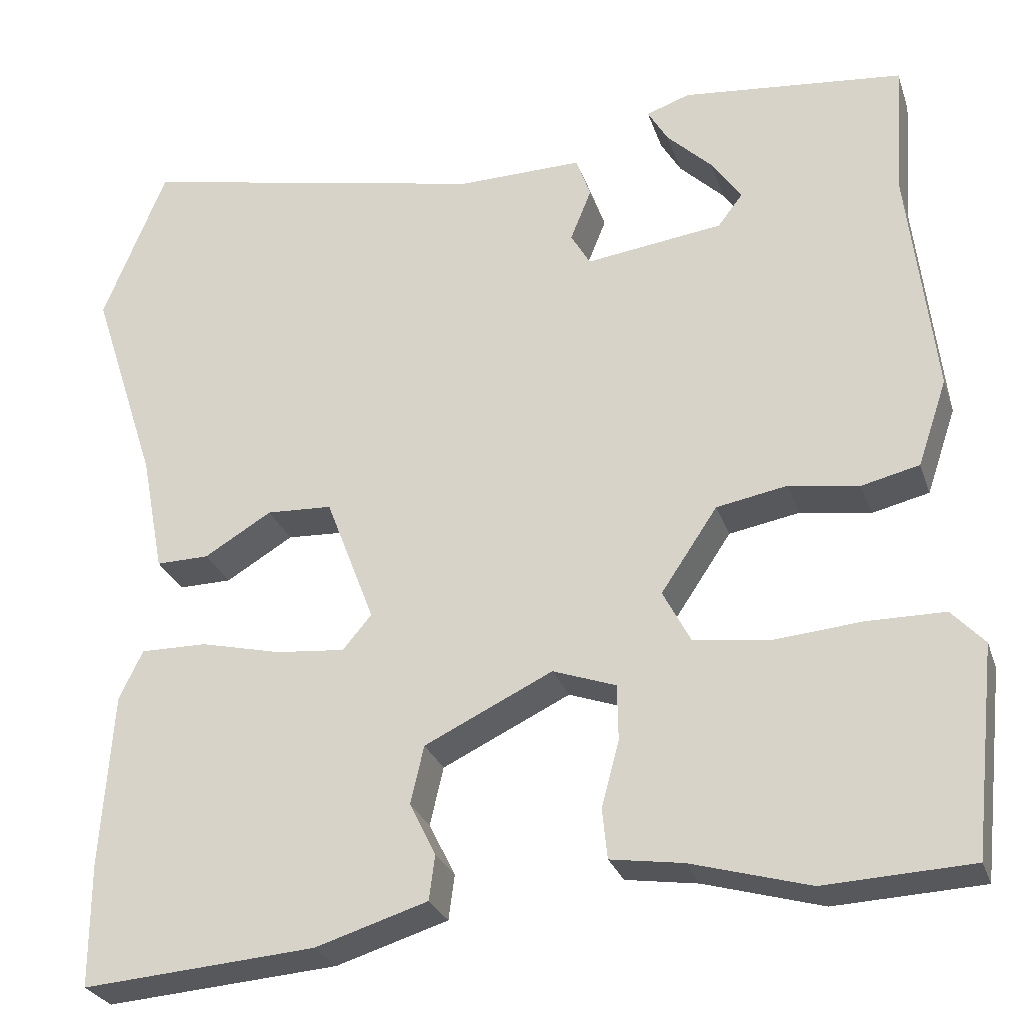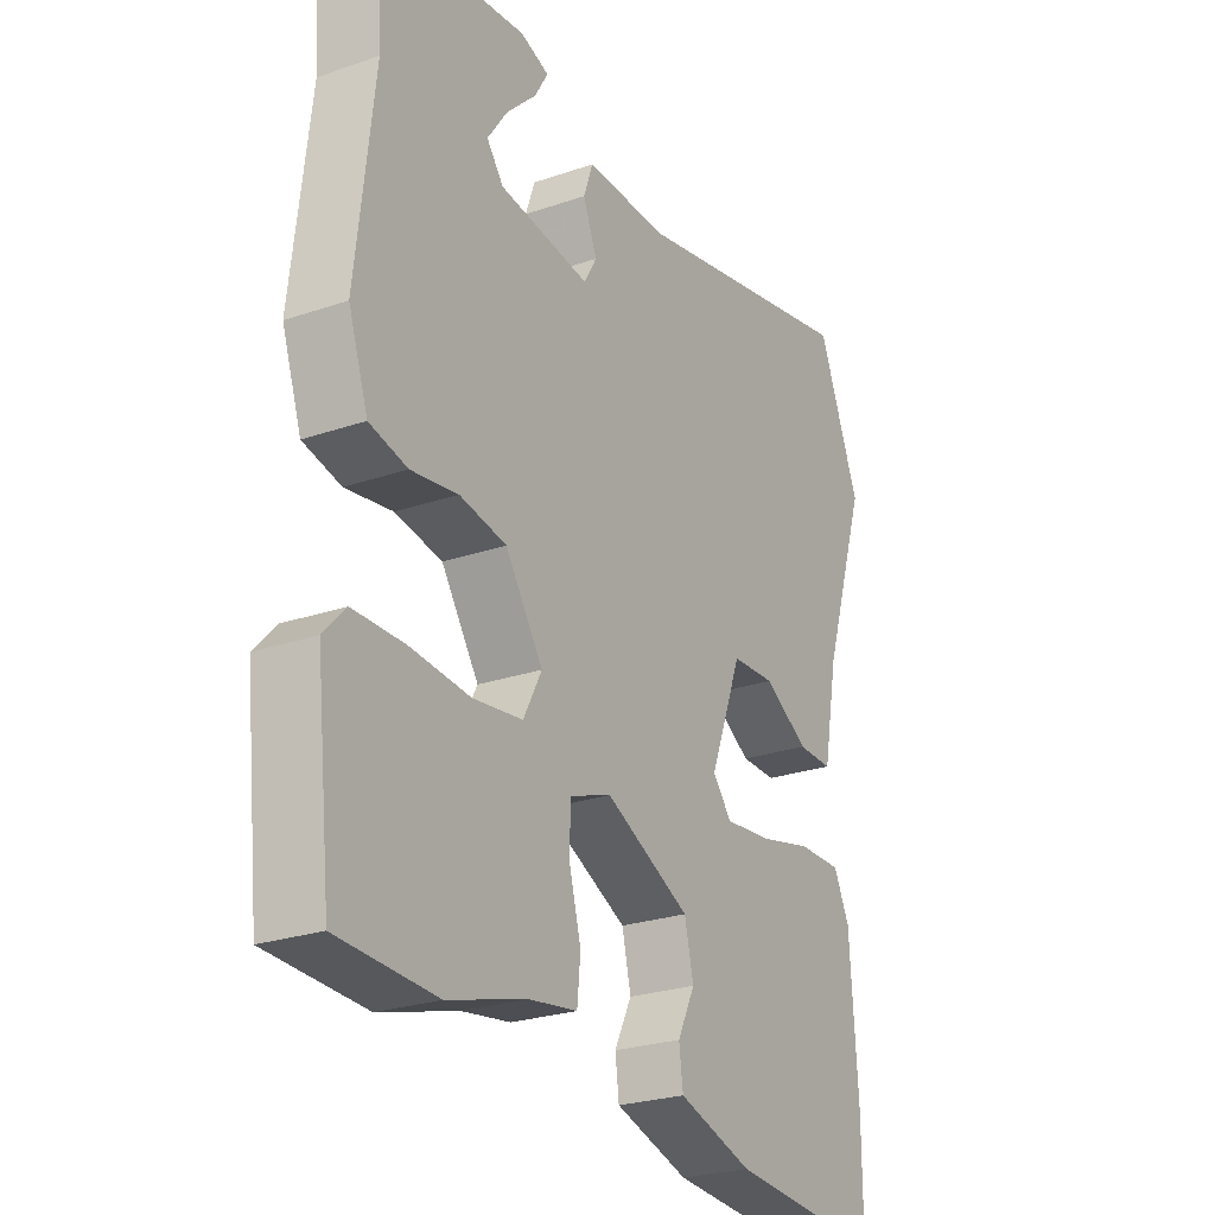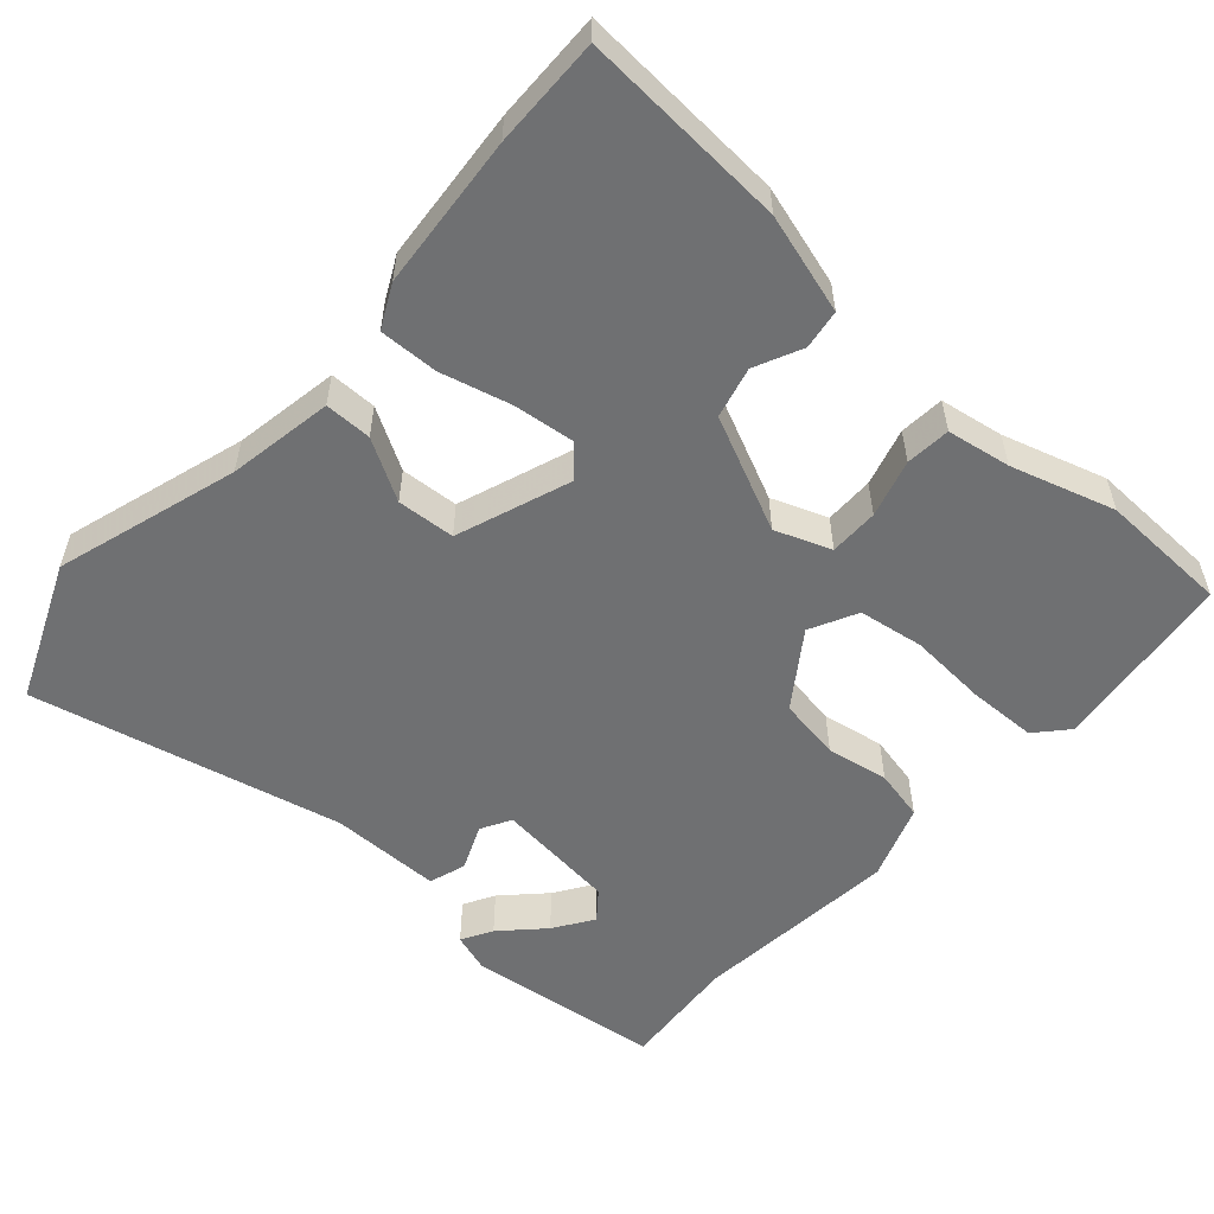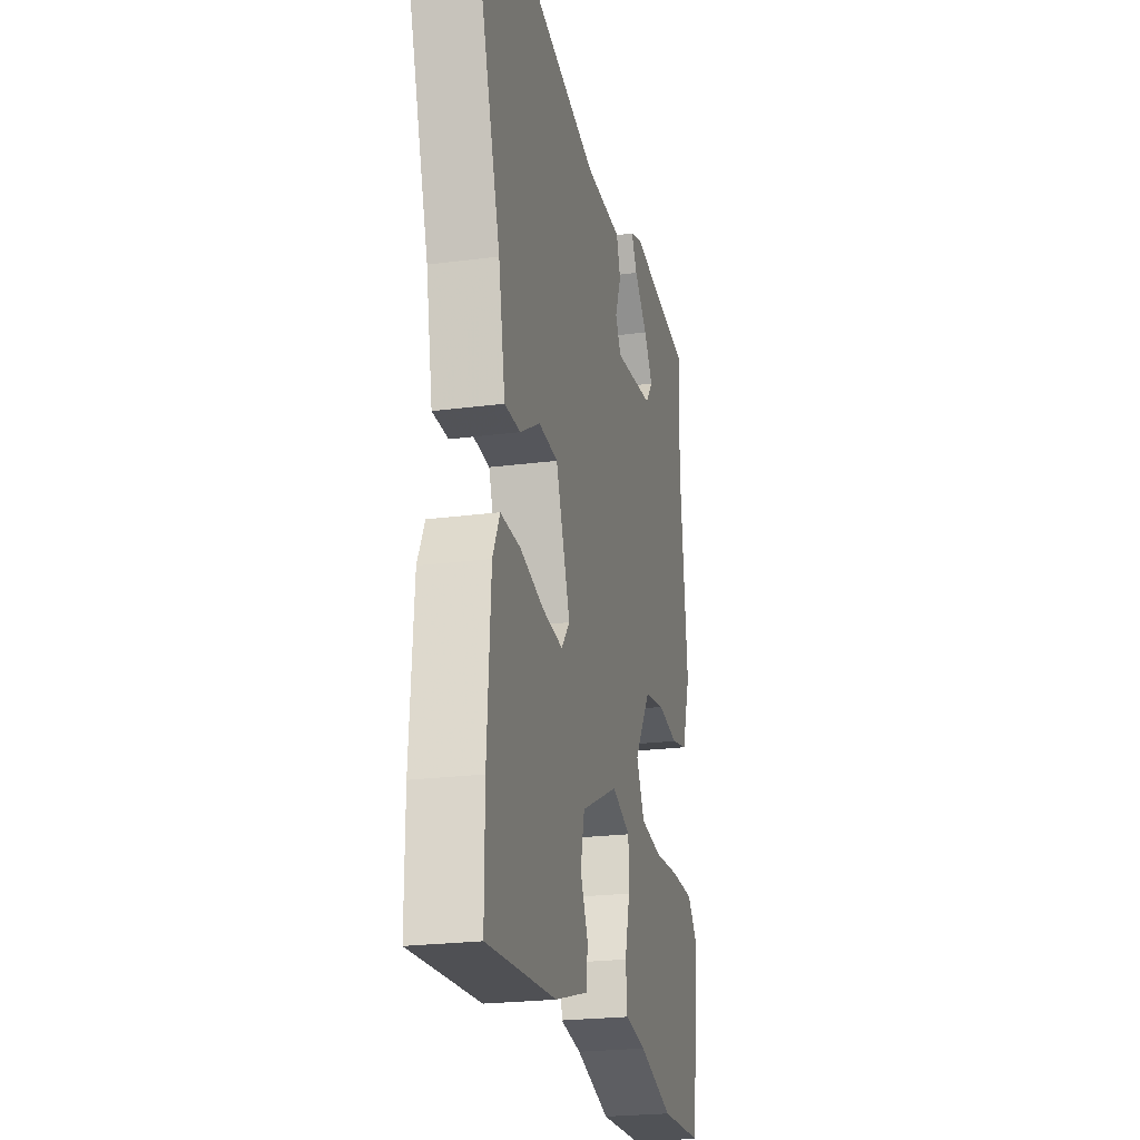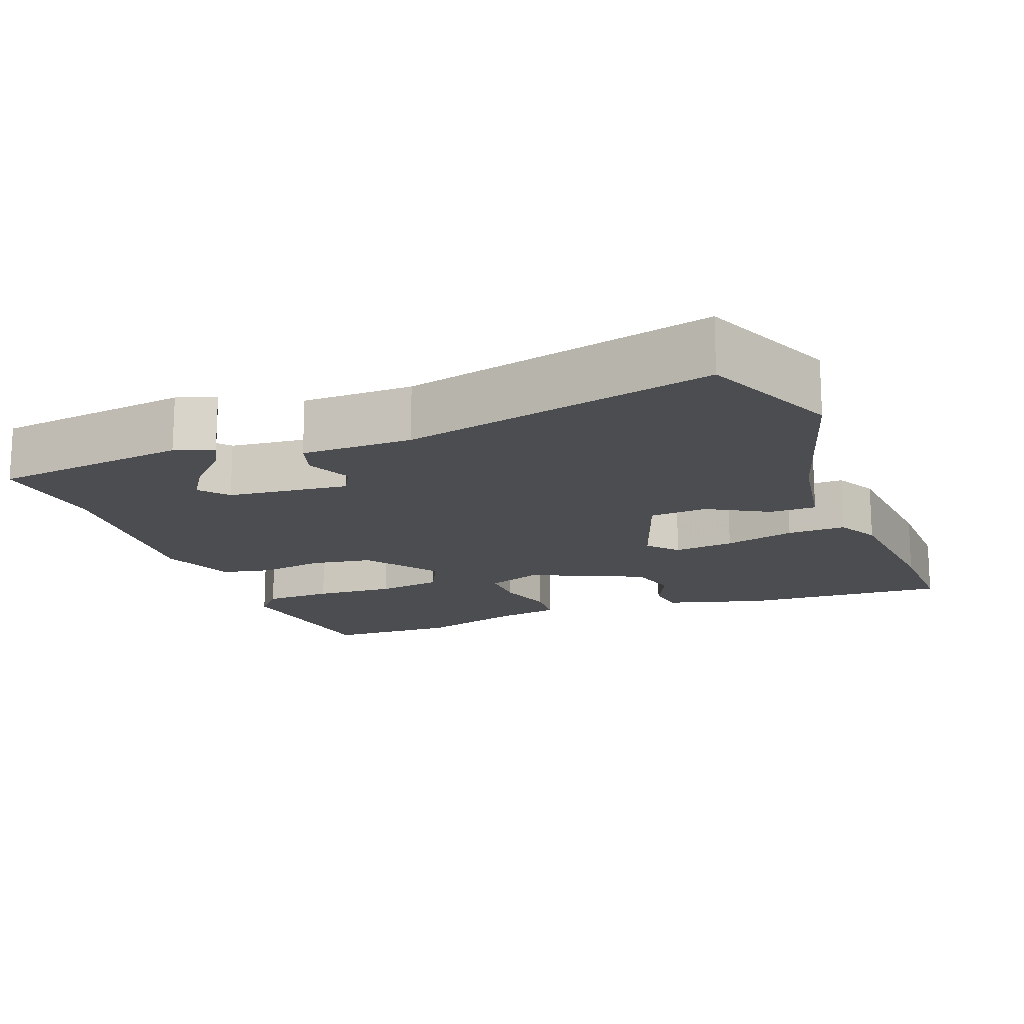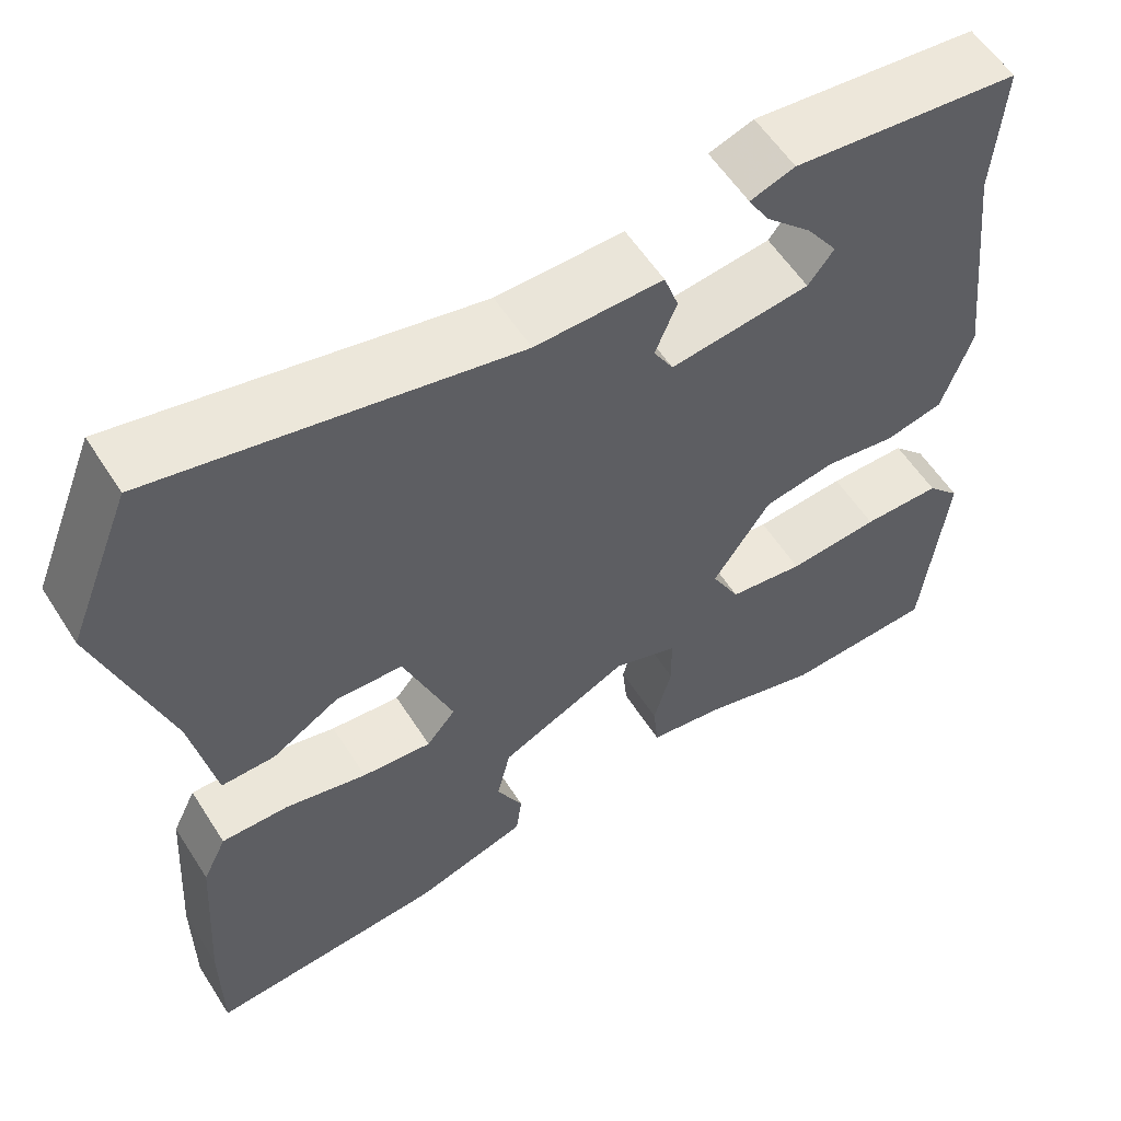
<metadata>
{"format":"obj","ext":"obj","renderer":"f3d","projection":"perspective","resolution":1024,"background":"white","views":[{"elev":-27.5,"azim":-163.1,"up":"+Z"},{"elev":-25.3,"azim":-60.9,"up":"+Z"},{"elev":-54.9,"azim":139.2,"up":"+Y"},{"elev":-23.4,"azim":102.4,"up":"+Z"},{"elev":-15.9,"azim":22.2,"up":"+Y"},{"elev":57.4,"azim":147.7,"up":"+Z"}]}
</metadata>
<code>
v -0.341 0.07 -0.507
v -0.516 0.07 -0.499
v -0.543 0.07 -0.252
v -0.504 0.07 -0.21
v -0.412 0.07 -0.209
v -0.305 0.07 -0.218
v -0.217 0.07 -0.206
v -0.184 0.07 -0.143
v -0.251 0.07 -0.043
v -0.335 0.07 -0.028
v -0.419 0.07 -0.041
v -0.487 0.07 -0.025
v -0.522 0.07 0.078
v -0.49 0.07 0.357
v -0.501 0.07 0.516
v -0.237 0.07 0.544
v -0.185 0.07 0.526
v -0.209 0.07 0.485
v -0.263 0.07 0.432
v -0.299 0.07 0.38
v -0.269 0.07 0.341
v -0.106 0.07 0.32
v -0.083 0.07 0.36
v -0.108 0.07 0.422
v -0.091 0.07 0.471
v 0.058 0.07 0.469
v 0.477 0.07 0.557
v 0.552 0.07 0.37
v 0.473 0.07 0.126
v 0.446 0.07 -0.015
v 0.383 0.07 -0.014
v 0.303 0.07 0.034
v 0.225 0.07 0.03
v 0.167 0.07 -0.122
v 0.201 0.07 -0.163
v 0.283 0.07 -0.155
v 0.379 0.07 -0.132
v 0.458 0.07 -0.131
v 0.486 0.07 -0.189
v 0.5 0.07 -0.396
v 0.5 0.07 -0.543
v 0.223 0.07 -0.522
v 0.09 0.07 -0.481
v 0.083 0.07 -0.428
v 0.114 0.07 -0.365
v 0.098 0.07 -0.296
v -0.054 0.07 -0.223
v -0.129 0.07 -0.25
v -0.13 0.07 -0.316
v -0.109 0.07 -0.394
v -0.115 0.07 -0.454
v -0.201 0.07 -0.467
v -0.341 0 -0.507
v -0.516 0 -0.499
v -0.543 0 -0.252
v -0.504 0 -0.21
v -0.412 0 -0.209
v -0.305 0 -0.218
v -0.217 0 -0.206
v -0.184 0 -0.143
v -0.251 0 -0.043
v -0.335 0 -0.028
v -0.419 0 -0.041
v -0.487 0 -0.025
v -0.522 0 0.078
v -0.49 0 0.357
v -0.501 0 0.516
v -0.237 0 0.544
v -0.185 0 0.526
v -0.209 0 0.485
v -0.263 0 0.432
v -0.299 0 0.38
v -0.269 0 0.341
v -0.106 0 0.32
v -0.083 0 0.36
v -0.108 0 0.422
v -0.091 0 0.471
v 0.058 0 0.469
v 0.477 0 0.557
v 0.552 0 0.37
v 0.473 0 0.126
v 0.446 0 -0.015
v 0.383 0 -0.014
v 0.303 0 0.034
v 0.225 0 0.03
v 0.167 0 -0.122
v 0.201 0 -0.163
v 0.283 0 -0.155
v 0.379 0 -0.132
v 0.458 0 -0.131
v 0.486 0 -0.189
v 0.5 0 -0.396
v 0.5 0 -0.543
v 0.223 0 -0.522
v 0.09 0 -0.481
v 0.083 0 -0.428
v 0.114 0 -0.365
v 0.098 0 -0.296
v -0.054 0 -0.223
v -0.129 0 -0.25
v -0.13 0 -0.316
v -0.109 0 -0.394
v -0.115 0 -0.454
v -0.201 0 -0.467
f 49 50 51 52
f 48 49 52 1
f 42 43 44 45
f 42 45 46
f 41 42 46
f 40 41 46
f 39 40 46 47
f 36 37 38 39
f 35 36 39 47
f 29 30 31 32
f 29 32 33
f 26 27 28 29
f 26 29 33
f 23 24 25 26
f 22 23 26 33
f 21 22 33 34
f 16 17 18 19
f 14 15 16 19
f 14 19 20
f 13 14 20 21
f 10 11 12 13
f 9 10 13 21
f 3 4 5 6
f 3 6 7
f 48 1 2 3
f 47 48 3 7
f 8 9 21 34
f 34 35 47
f 7 8 34 47
f 104 103 102 101
f 53 104 101 100
f 97 96 95 94
f 98 97 94
f 98 94 93
f 98 93 92
f 99 98 92 91
f 91 90 89 88
f 99 91 88 87
f 84 83 82 81
f 85 84 81
f 81 80 79 78
f 85 81 78
f 78 77 76 75
f 85 78 75 74
f 86 85 74 73
f 71 70 69 68
f 71 68 67 66
f 72 71 66
f 73 72 66 65
f 65 64 63 62
f 73 65 62 61
f 58 57 56 55
f 59 58 55
f 55 54 53 100
f 59 55 100 99
f 86 73 61 60
f 99 87 86
f 99 86 60 59
f 1 53 54 2
f 2 54 55 3
f 3 55 56 4
f 4 56 57 5
f 5 57 58 6
f 6 58 59 7
f 7 59 60 8
f 8 60 61 9
f 9 61 62 10
f 10 62 63 11
f 11 63 64 12
f 12 64 65 13
f 13 65 66 14
f 14 66 67 15
f 15 67 68 16
f 16 68 69 17
f 17 69 70 18
f 18 70 71 19
f 19 71 72 20
f 20 72 73 21
f 21 73 74 22
f 22 74 75 23
f 23 75 76 24
f 24 76 77 25
f 25 77 78 26
f 26 78 79 27
f 27 79 80 28
f 28 80 81 29
f 29 81 82 30
f 30 82 83 31
f 31 83 84 32
f 32 84 85 33
f 33 85 86 34
f 34 86 87 35
f 35 87 88 36
f 36 88 89 37
f 37 89 90 38
f 38 90 91 39
f 39 91 92 40
f 40 92 93 41
f 41 93 94 42
f 42 94 95 43
f 43 95 96 44
f 44 96 97 45
f 45 97 98 46
f 46 98 99 47
f 47 99 100 48
f 48 100 101 49
f 49 101 102 50
f 50 102 103 51
f 51 103 104 52
f 52 104 53 1

</code>
